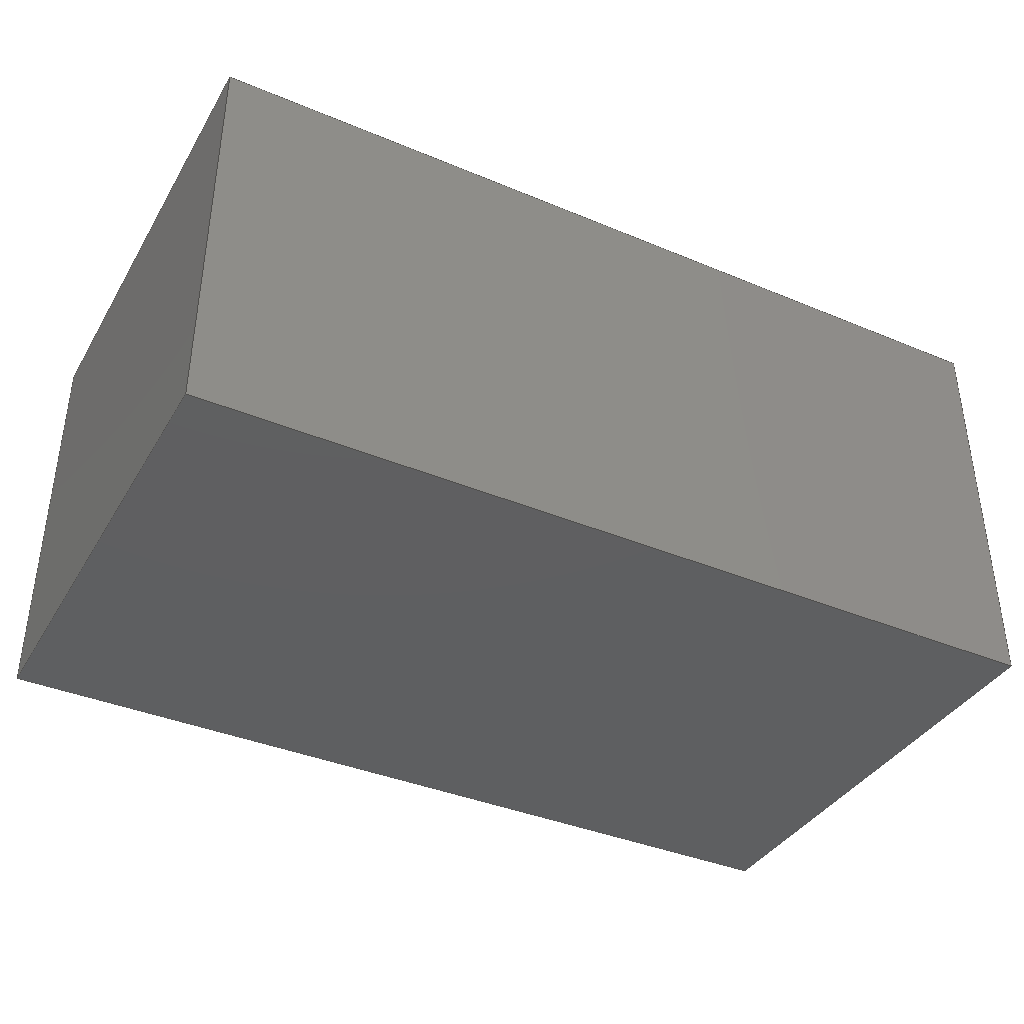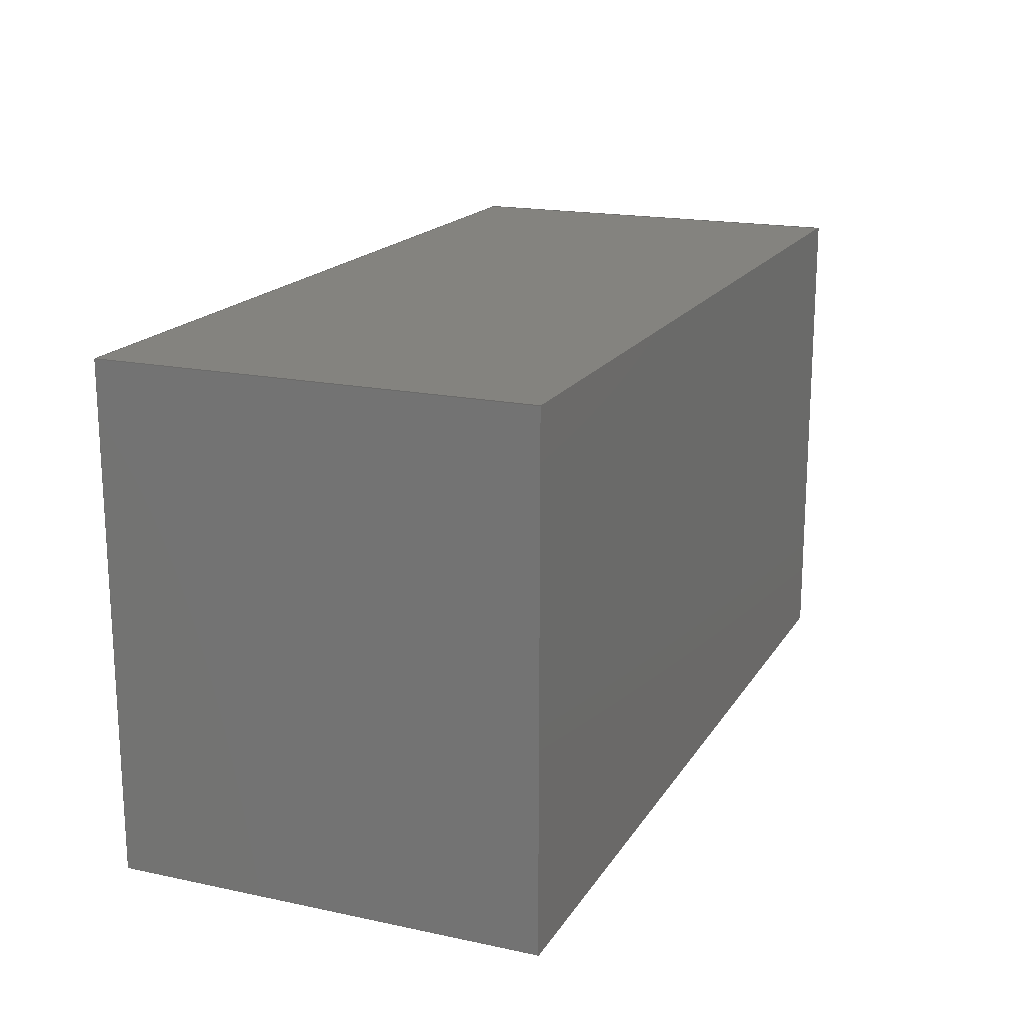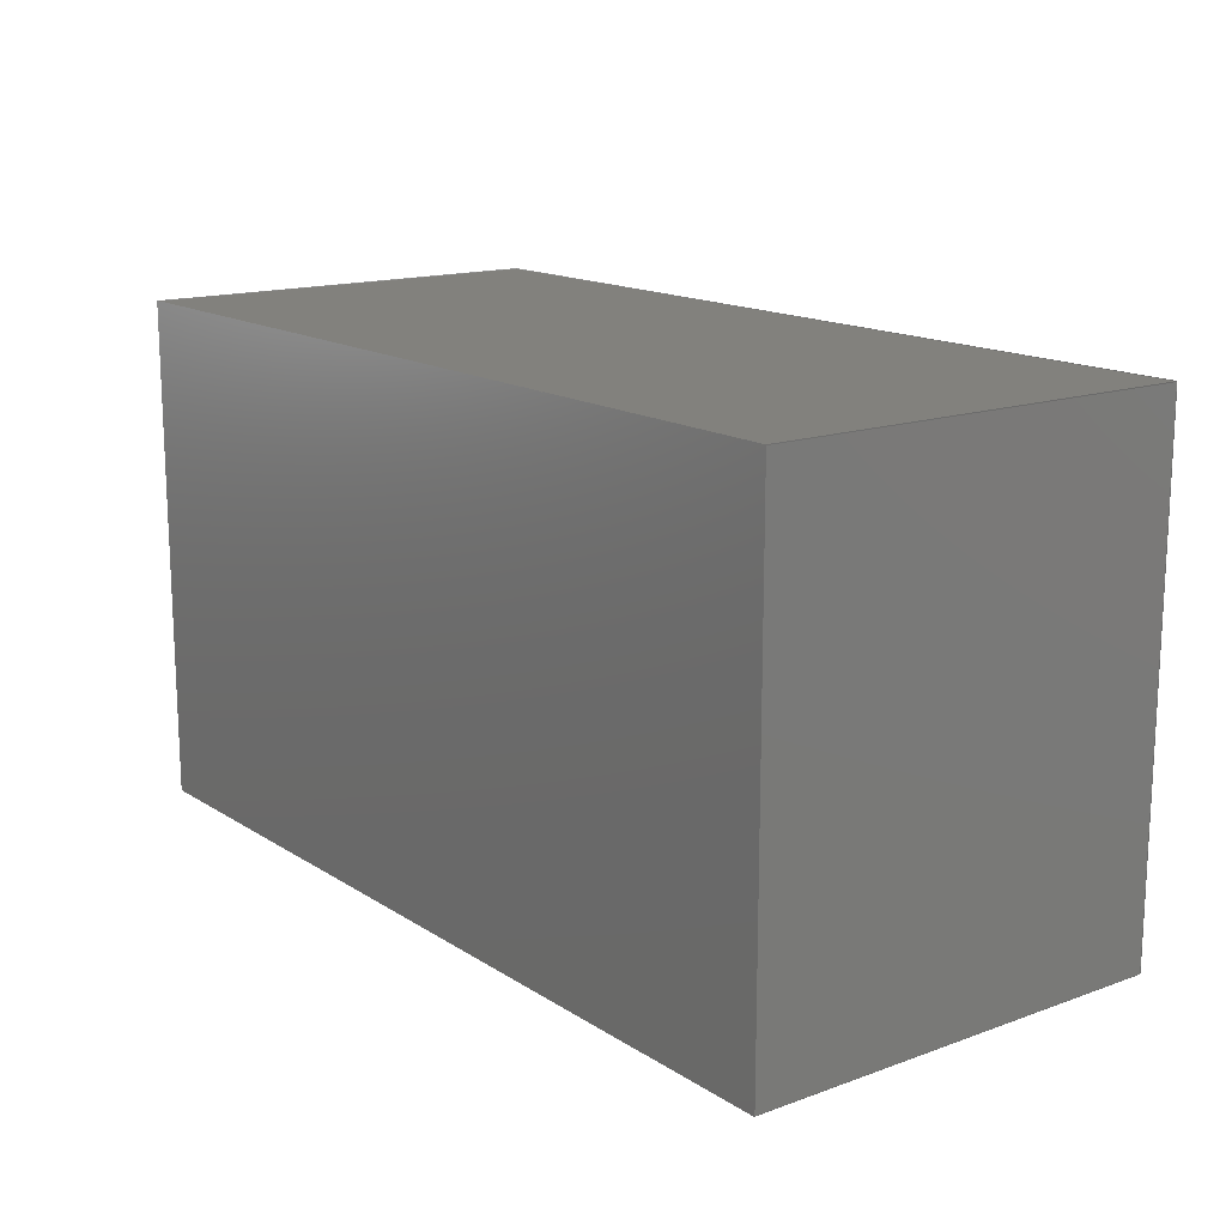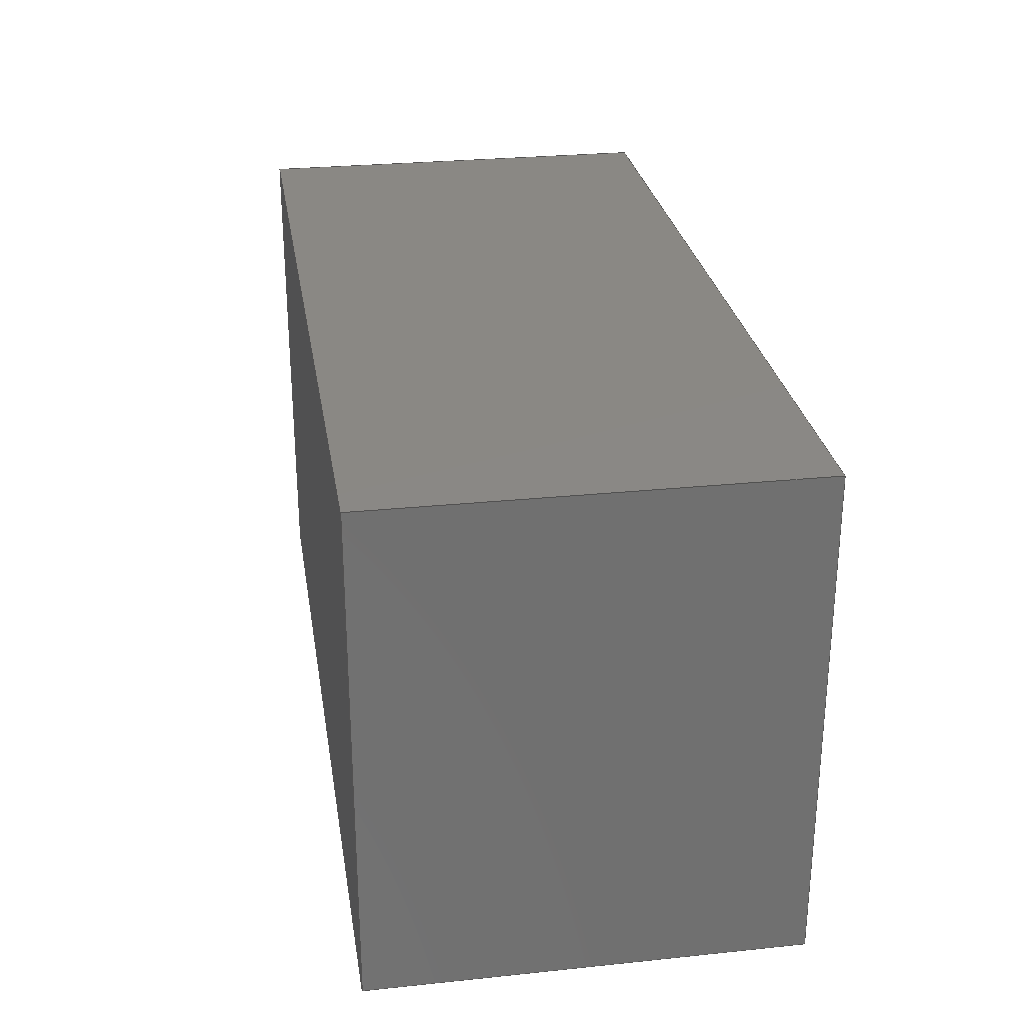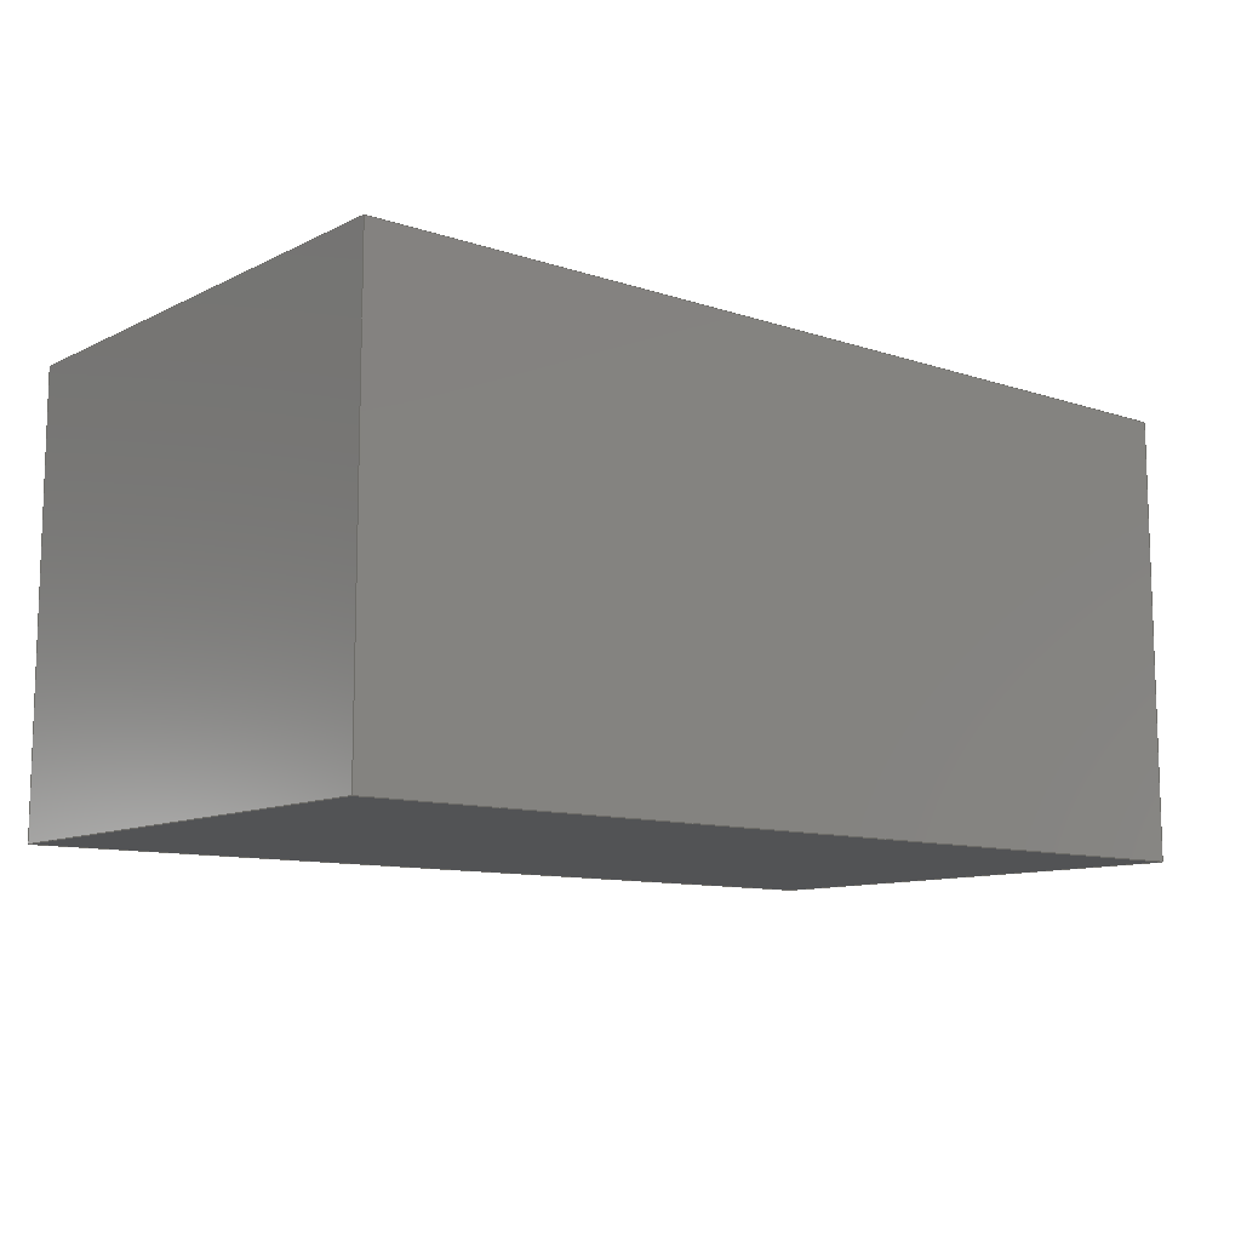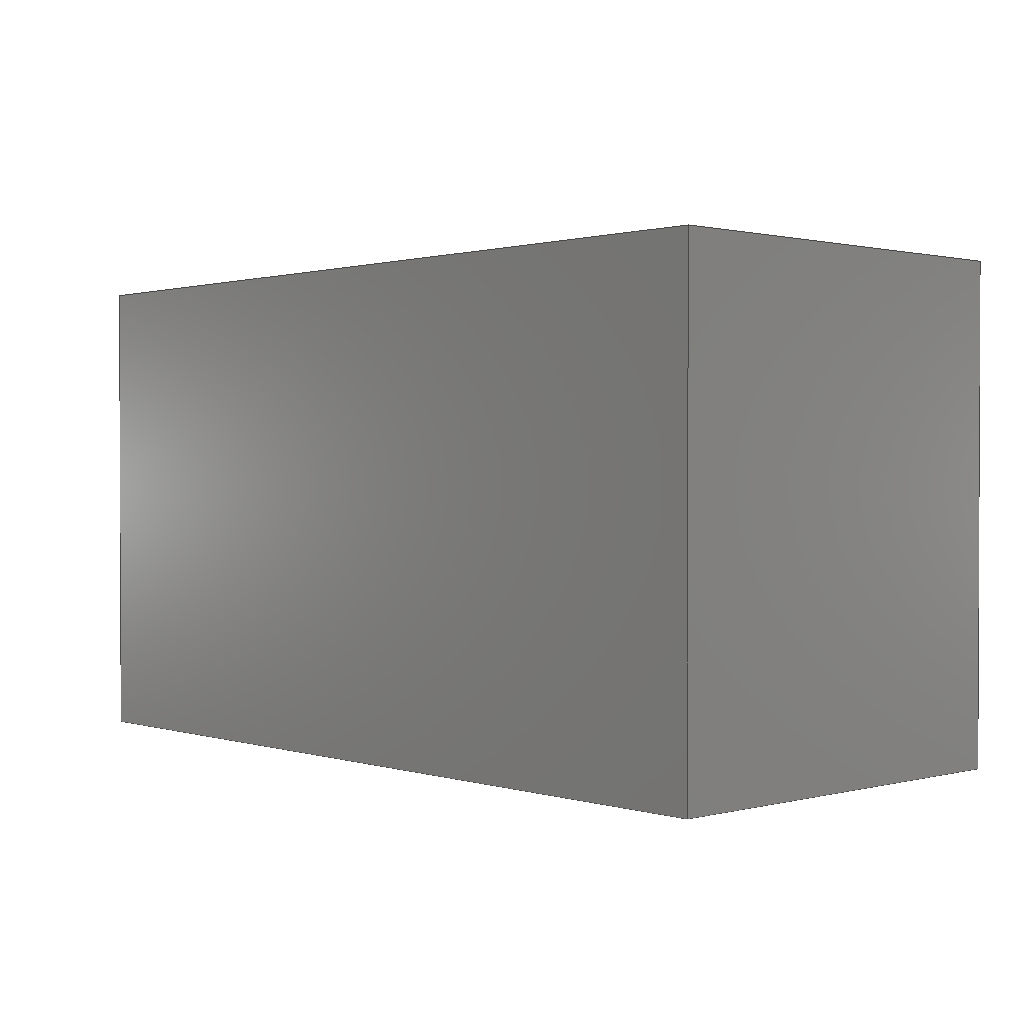
<metadata>
{"format":"step","ext":"stp","renderer":"f3d","projection":"perspective","resolution":1024,"background":"white","views":[{"elev":-38.4,"azim":152.2,"up":"+Z"},{"elev":17.9,"azim":-67.5,"up":"+Y"},{"elev":15.2,"azim":52.8,"up":"+Y"},{"elev":27.7,"azim":-99.0,"up":"+Y"},{"elev":-10.4,"azim":140.3,"up":"+Z"},{"elev":1.1,"azim":-132.5,"up":"+Y"}]}
</metadata>
<code>
ISO-10303-21;
DATA;
#1=SHAPE_REPRESENTATION_RELATIONSHIP('','',#113,#13);
#2=COLOUR_RGB($,0,0,0);
#3=FILL_AREA_STYLE_COLOUR($,#2);
#4=FILL_AREA_STYLE($,(#3));
#5=SURFACE_STYLE_FILL_AREA(#4);
#6=SURFACE_SIDE_STYLE($,(#5));
#7=SURFACE_STYLE_USAGE($,#6);
#8=MECHANICAL_DESIGN_GEOMETRIC_PRESENTATION_REPRESENTATION($,(#10),#112);
#9=PRESENTATION_STYLE_ASSIGNMENT((#7));
#10=STYLED_ITEM($,(#9),#12);
#11=PRESENTATION_LAYER_ASSIGNMENT('Default',$,(#12));
#12=MANIFOLD_SOLID_BREP('brep_1',#14);
#13=ADVANCED_BREP_SHAPE_REPRESENTATION($,(#12,#121),#112);
#14=CLOSED_SHELL($,(#15,#16,#17,#18,#19,#20));
#15=ADVANCED_FACE($,(#21),#77,.T.);
#16=ADVANCED_FACE($,(#22),#78,.T.);
#17=ADVANCED_FACE($,(#23),#79,.T.);
#18=ADVANCED_FACE($,(#24),#80,.T.);
#19=ADVANCED_FACE($,(#25),#81,.T.);
#20=ADVANCED_FACE($,(#26),#82,.T.);
#21=FACE_OUTER_BOUND($,#27,.T.);
#22=FACE_OUTER_BOUND($,#28,.T.);
#23=FACE_OUTER_BOUND($,#29,.T.);
#24=FACE_OUTER_BOUND($,#30,.T.);
#25=FACE_OUTER_BOUND($,#31,.T.);
#26=FACE_OUTER_BOUND($,#32,.T.);
#27=EDGE_LOOP($,(#33,#34,#35,#36));
#28=EDGE_LOOP($,(#37,#38,#39,#40));
#29=EDGE_LOOP($,(#41,#42,#43,#44));
#30=EDGE_LOOP($,(#45,#46,#47,#48));
#31=EDGE_LOOP($,(#49,#50,#51,#52));
#32=EDGE_LOOP($,(#53,#54,#55,#56));
#33=ORIENTED_EDGE($,*,*,#65,.T.);
#34=ORIENTED_EDGE($,*,*,#61,.T.);
#35=ORIENTED_EDGE($,*,*,#66,.F.);
#36=ORIENTED_EDGE($,*,*,#57,.F.);
#37=ORIENTED_EDGE($,*,*,#66,.T.);
#38=ORIENTED_EDGE($,*,*,#62,.T.);
#39=ORIENTED_EDGE($,*,*,#67,.F.);
#40=ORIENTED_EDGE($,*,*,#58,.F.);
#41=ORIENTED_EDGE($,*,*,#67,.T.);
#42=ORIENTED_EDGE($,*,*,#63,.T.);
#43=ORIENTED_EDGE($,*,*,#68,.F.);
#44=ORIENTED_EDGE($,*,*,#59,.F.);
#45=ORIENTED_EDGE($,*,*,#68,.T.);
#46=ORIENTED_EDGE($,*,*,#64,.T.);
#47=ORIENTED_EDGE($,*,*,#65,.F.);
#48=ORIENTED_EDGE($,*,*,#60,.F.);
#49=ORIENTED_EDGE($,*,*,#57,.T.);
#50=ORIENTED_EDGE($,*,*,#58,.T.);
#51=ORIENTED_EDGE($,*,*,#59,.T.);
#52=ORIENTED_EDGE($,*,*,#60,.T.);
#53=ORIENTED_EDGE($,*,*,#64,.F.);
#54=ORIENTED_EDGE($,*,*,#63,.F.);
#55=ORIENTED_EDGE($,*,*,#62,.F.);
#56=ORIENTED_EDGE($,*,*,#61,.F.);
#57=EDGE_CURVE($,#69,#70,#83,.T.);
#58=EDGE_CURVE($,#70,#71,#84,.T.);
#59=EDGE_CURVE($,#71,#72,#85,.T.);
#60=EDGE_CURVE($,#72,#69,#86,.T.);
#61=EDGE_CURVE($,#73,#74,#87,.T.);
#62=EDGE_CURVE($,#74,#75,#88,.T.);
#63=EDGE_CURVE($,#75,#76,#89,.T.);
#64=EDGE_CURVE($,#76,#73,#90,.T.);
#65=EDGE_CURVE($,#69,#73,#91,.T.);
#66=EDGE_CURVE($,#70,#74,#92,.T.);
#67=EDGE_CURVE($,#71,#75,#93,.T.);
#68=EDGE_CURVE($,#72,#76,#94,.T.);
#69=VERTEX_POINT($,#163);
#70=VERTEX_POINT($,#164);
#71=VERTEX_POINT($,#165);
#72=VERTEX_POINT($,#166);
#73=VERTEX_POINT($,#167);
#74=VERTEX_POINT($,#168);
#75=VERTEX_POINT($,#169);
#76=VERTEX_POINT($,#170);
#77=PLANE($,#115);
#78=PLANE($,#116);
#79=PLANE($,#117);
#80=PLANE($,#118);
#81=PLANE($,#119);
#82=PLANE($,#120);
#83=B_SPLINE_CURVE_WITH_KNOTS($,1,(#133,#134),.UNSPECIFIED.,.F.,.F.,(2,2),
(0,25.4),.UNSPECIFIED.);
#84=B_SPLINE_CURVE_WITH_KNOTS($,1,(#135,#136),.UNSPECIFIED.,.F.,.F.,(2,2),
(0,45.7),.UNSPECIFIED.);
#85=B_SPLINE_CURVE_WITH_KNOTS($,1,(#137,#138),.UNSPECIFIED.,.F.,.F.,(2,2),
(0,25.4),.UNSPECIFIED.);
#86=B_SPLINE_CURVE_WITH_KNOTS($,1,(#139,#140),.UNSPECIFIED.,.F.,.F.,(2,2),
(0,45.7),.UNSPECIFIED.);
#87=B_SPLINE_CURVE_WITH_KNOTS($,1,(#141,#142),.UNSPECIFIED.,.F.,.F.,(2,2),
(0,25.4),.UNSPECIFIED.);
#88=B_SPLINE_CURVE_WITH_KNOTS($,1,(#143,#144),.UNSPECIFIED.,.F.,.F.,(2,2),
(0,45.7),.UNSPECIFIED.);
#89=B_SPLINE_CURVE_WITH_KNOTS($,1,(#145,#146),.UNSPECIFIED.,.F.,.F.,(2,2),
(0,25.4),.UNSPECIFIED.);
#90=B_SPLINE_CURVE_WITH_KNOTS($,1,(#147,#148),.UNSPECIFIED.,.F.,.F.,(2,2),
(0,45.7),.UNSPECIFIED.);
#91=B_SPLINE_CURVE_WITH_KNOTS($,1,(#149,#150),.UNSPECIFIED.,.F.,.F.,(2,
2),(0,21.5),.UNSPECIFIED.);
#92=B_SPLINE_CURVE_WITH_KNOTS($,1,(#151,#152),.UNSPECIFIED.,.F.,.F.,(2,
2),(0,21.5),.UNSPECIFIED.);
#93=B_SPLINE_CURVE_WITH_KNOTS($,1,(#153,#154),.UNSPECIFIED.,.F.,.F.,(2,
2),(0,21.5),.UNSPECIFIED.);
#94=B_SPLINE_CURVE_WITH_KNOTS($,1,(#155,#156),.UNSPECIFIED.,.F.,.F.,(2,
2),(0,21.5),.UNSPECIFIED.);
#95=SHAPE_DEFINITION_REPRESENTATION(#96,#113);
#96=PRODUCT_DEFINITION_SHAPE('Document','',#98);
#97=PRODUCT_DEFINITION_CONTEXT('3D Mechanical Parts',#102,'design');
#98=PRODUCT_DEFINITION('A','First version',#99,#97);
#99=PRODUCT_DEFINITION_FORMATION_WITH_SPECIFIED_SOURCE('A',
'First version',#104,.MADE.);
#100=PRODUCT_RELATED_PRODUCT_CATEGORY('tool','tool',(#104));
#101=APPLICATION_PROTOCOL_DEFINITION('Draft International Standard',
'automotive_design',1999,#102);
#102=APPLICATION_CONTEXT(
'data for automotive mechanical design processes');
#103=PRODUCT_CONTEXT('3D Mechanical Parts',#102,'mechanical');
#104=PRODUCT('1','Document','Rhino converted to STEP',(#103));
#105=(
LENGTH_UNIT()
NAMED_UNIT(*)
SI_UNIT(.MILLI.,.METRE.)
);
#106=(
NAMED_UNIT(*)
PLANE_ANGLE_UNIT()
SI_UNIT($,.RADIAN.)
);
#107=DIMENSIONAL_EXPONENTS(0,0,0,0,0,0,0);
#108=PLANE_ANGLE_MEASURE_WITH_UNIT(PLANE_ANGLE_MEASURE(0.01745),#106);
#109=(
CONVERSION_BASED_UNIT('DEGREES',#108)
NAMED_UNIT(#107)
PLANE_ANGLE_UNIT()
);
#110=(
NAMED_UNIT(*)
SI_UNIT($,.STERADIAN.)
SOLID_ANGLE_UNIT()
);
#111=UNCERTAINTY_MEASURE_WITH_UNIT(LENGTH_MEASURE(0.001),#105,
'DISTANCE_ACCURACY_VALUE',
'Maximum model space distance between geometric entities at asserted co
nnectivities');
#112=(
GEOMETRIC_REPRESENTATION_CONTEXT(3)
GLOBAL_UNCERTAINTY_ASSIGNED_CONTEXT((#111))
GLOBAL_UNIT_ASSIGNED_CONTEXT((#110,#109,#105))
REPRESENTATION_CONTEXT('ID1','3D')
);
#113=SHAPE_REPRESENTATION('Document',(#114,#121),#112);
#114=AXIS2_PLACEMENT_3D('',#132,#122,#123);
#115=AXIS2_PLACEMENT_3D($,#157,#124,$);
#116=AXIS2_PLACEMENT_3D($,#158,#125,$);
#117=AXIS2_PLACEMENT_3D($,#159,#126,$);
#118=AXIS2_PLACEMENT_3D($,#160,#127,$);
#119=AXIS2_PLACEMENT_3D($,#161,#128,$);
#120=AXIS2_PLACEMENT_3D($,#162,#129,$);
#121=AXIS2_PLACEMENT_3D('',#171,#130,#131);
#122=DIRECTION($,(0,0,1));
#123=DIRECTION($,(1,0,0));
#124=DIRECTION($,(-1,0,0));
#125=DIRECTION($,(0,1,0));
#126=DIRECTION($,(1,0,0));
#127=DIRECTION($,(0,-1,0));
#128=DIRECTION($,(0,0,-1));
#129=DIRECTION($,(0,0,1));
#130=DIRECTION($,(0,0,1));
#131=DIRECTION($,(1,0,0));
#132=CARTESIAN_POINT($,(0,0,0));
#133=CARTESIAN_POINT($,(0,0,0));
#134=CARTESIAN_POINT($,(0,25.4,0));
#135=CARTESIAN_POINT($,(0,25.4,0));
#136=CARTESIAN_POINT($,(45.7,25.4,0));
#137=CARTESIAN_POINT($,(45.7,25.4,0));
#138=CARTESIAN_POINT($,(45.7,0,0));
#139=CARTESIAN_POINT($,(45.7,0,0));
#140=CARTESIAN_POINT($,(0,0,0));
#141=CARTESIAN_POINT($,(0,0,21.5));
#142=CARTESIAN_POINT($,(0,25.4,21.5));
#143=CARTESIAN_POINT($,(0,25.4,21.5));
#144=CARTESIAN_POINT($,(45.7,25.4,21.5));
#145=CARTESIAN_POINT($,(45.7,25.4,21.5));
#146=CARTESIAN_POINT($,(45.7,0,21.5));
#147=CARTESIAN_POINT($,(45.7,0,21.5));
#148=CARTESIAN_POINT($,(0,0,21.5));
#149=CARTESIAN_POINT($,(0,0,0));
#150=CARTESIAN_POINT($,(0,0,21.5));
#151=CARTESIAN_POINT($,(0,25.4,0));
#152=CARTESIAN_POINT($,(0,25.4,21.5));
#153=CARTESIAN_POINT($,(45.7,25.4,0));
#154=CARTESIAN_POINT($,(45.7,25.4,21.5));
#155=CARTESIAN_POINT($,(45.7,0,0));
#156=CARTESIAN_POINT($,(45.7,0,21.5));
#157=CARTESIAN_POINT($,(0,0,0));
#158=CARTESIAN_POINT($,(0,25.4,0));
#159=CARTESIAN_POINT($,(45.7,25.4,0));
#160=CARTESIAN_POINT($,(45.7,0,0));
#161=CARTESIAN_POINT($,(0,0,0));
#162=CARTESIAN_POINT($,(0,0,21.5));
#163=CARTESIAN_POINT($,(0,0,0));
#164=CARTESIAN_POINT($,(0,25.4,0));
#165=CARTESIAN_POINT($,(45.7,25.4,0));
#166=CARTESIAN_POINT($,(45.7,0,0));
#167=CARTESIAN_POINT($,(0,0,21.5));
#168=CARTESIAN_POINT($,(0,25.4,21.5));
#169=CARTESIAN_POINT($,(45.7,25.4,21.5));
#170=CARTESIAN_POINT($,(45.7,0,21.5));
#171=CARTESIAN_POINT($,(0,0,0));
ENDSEC;
END-ISO-10303-21;

</code>
